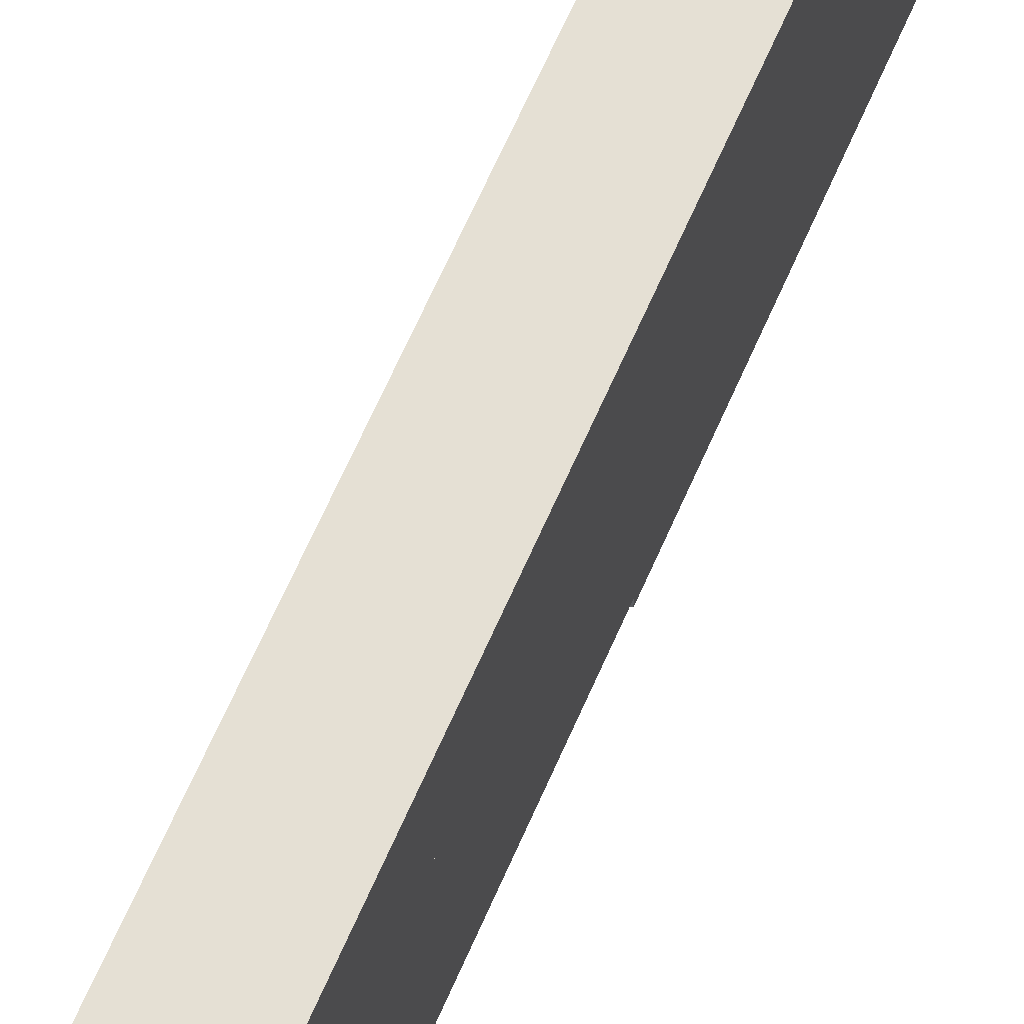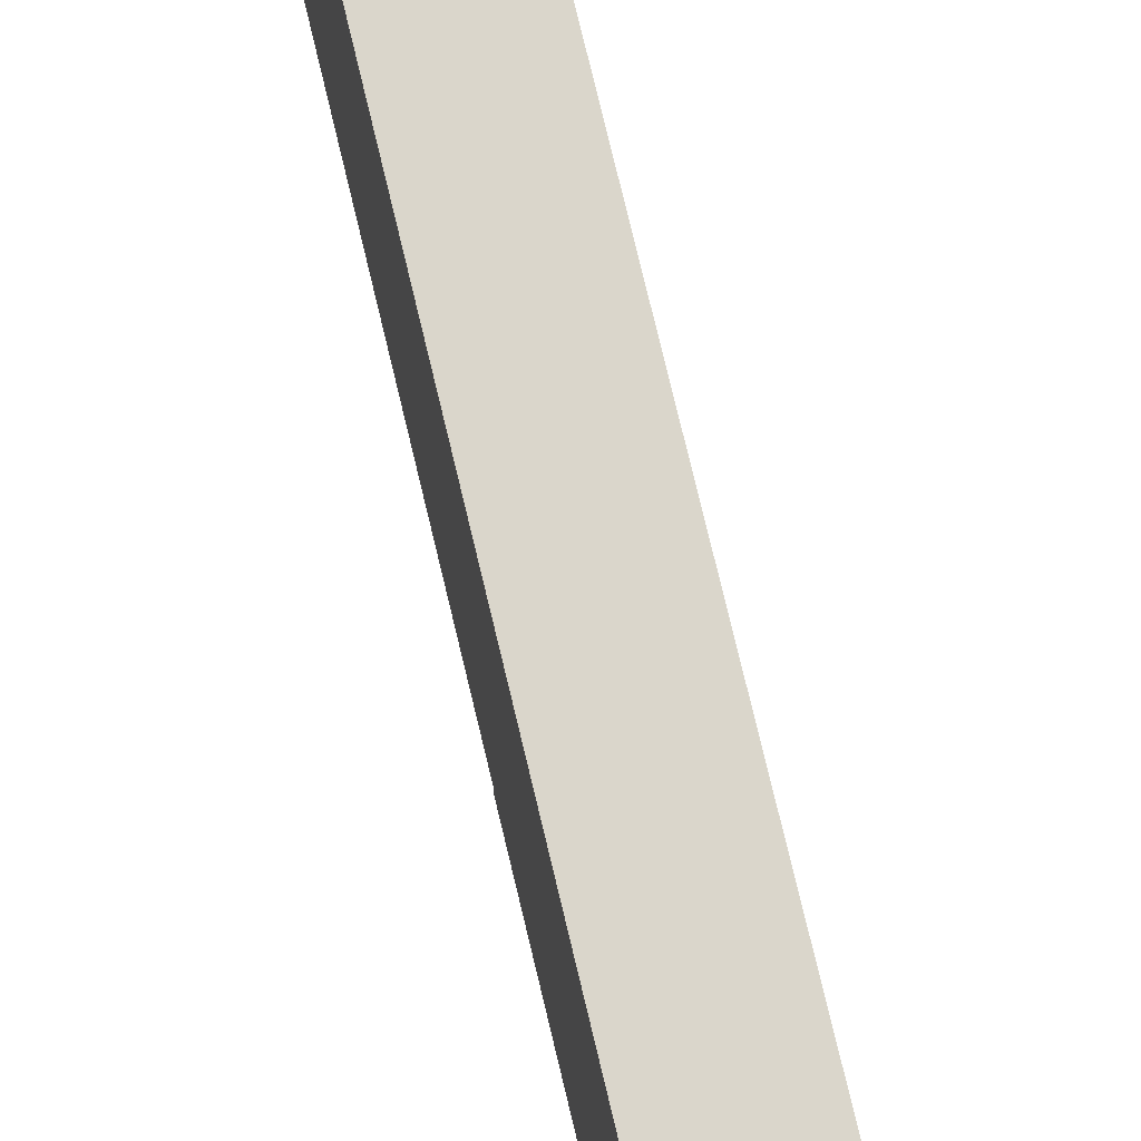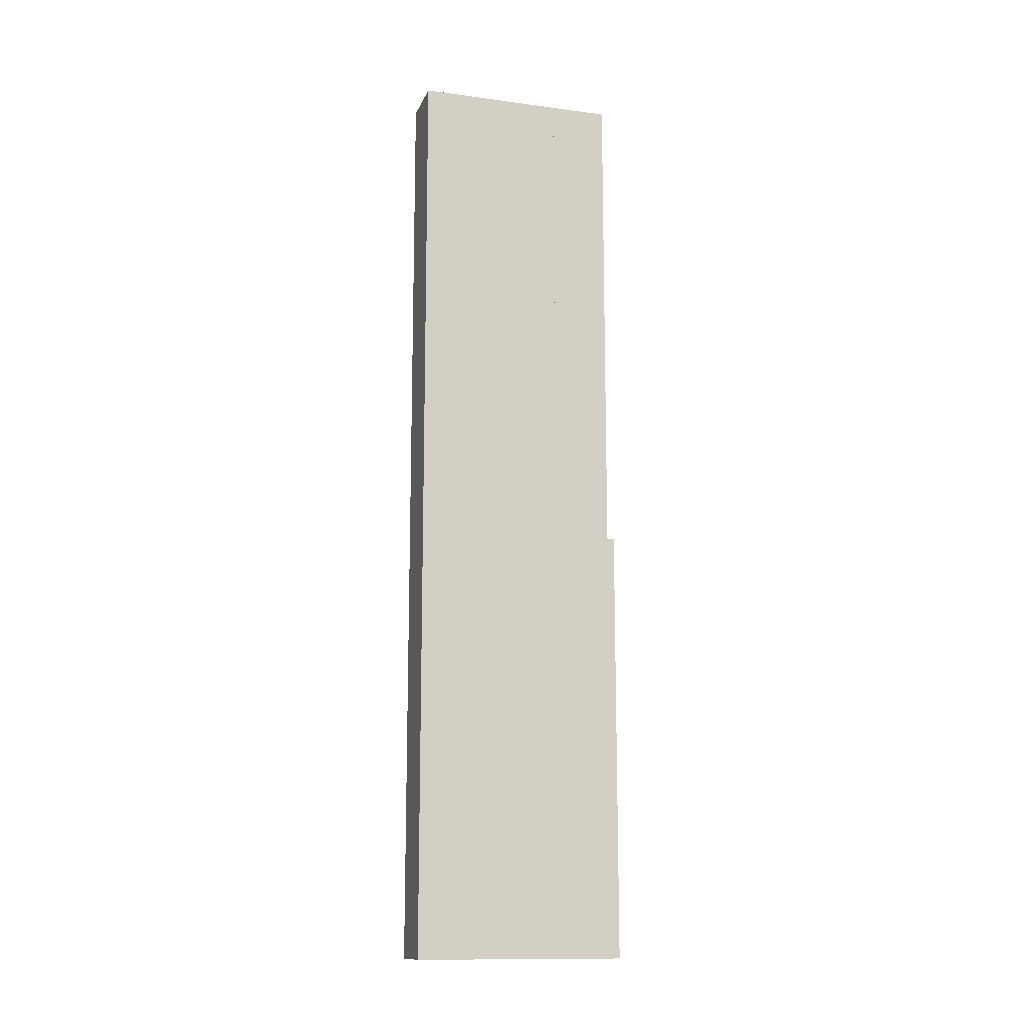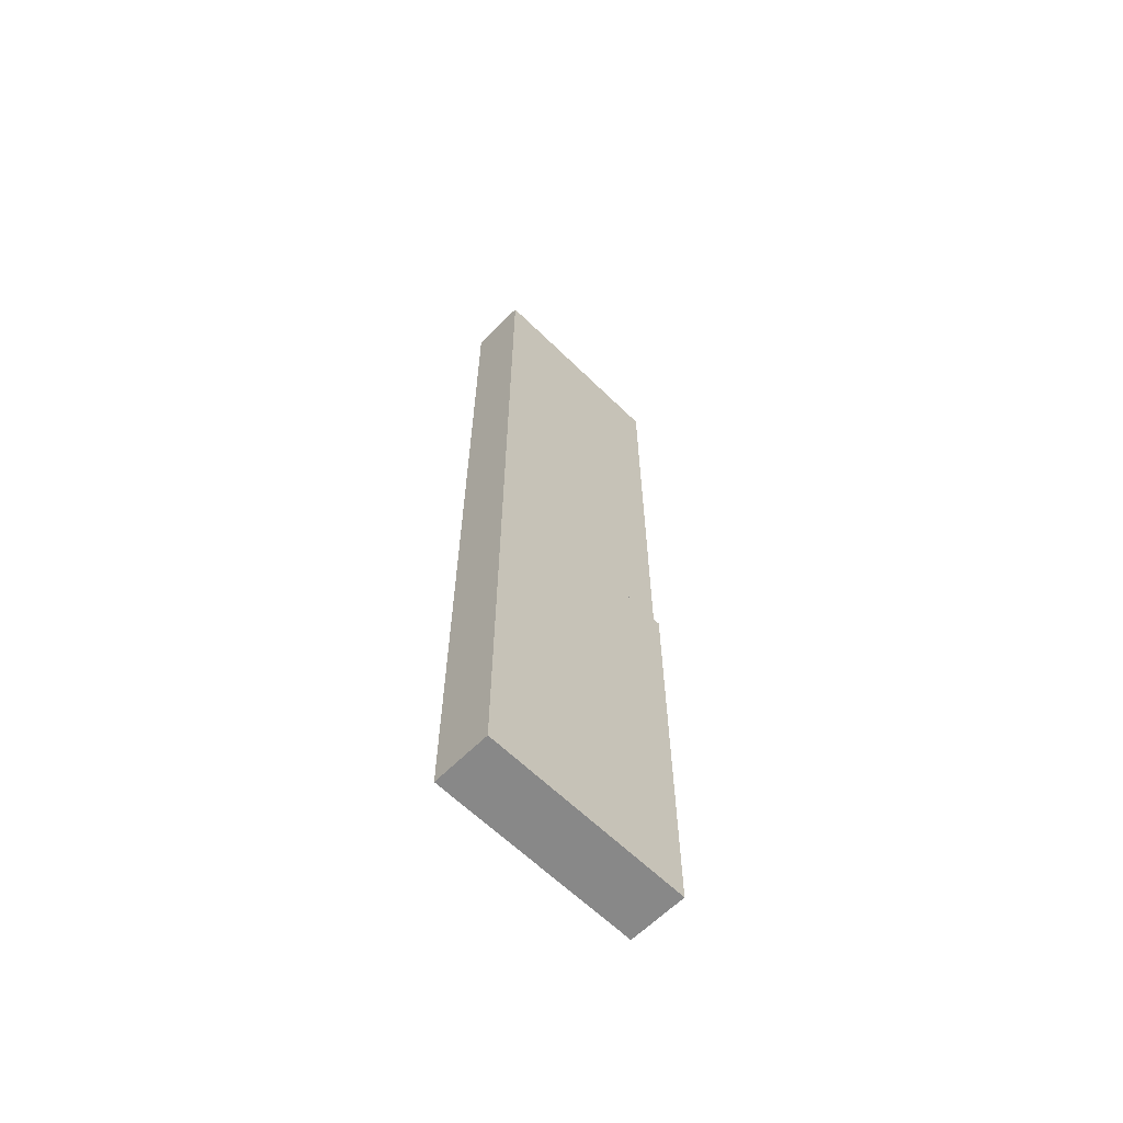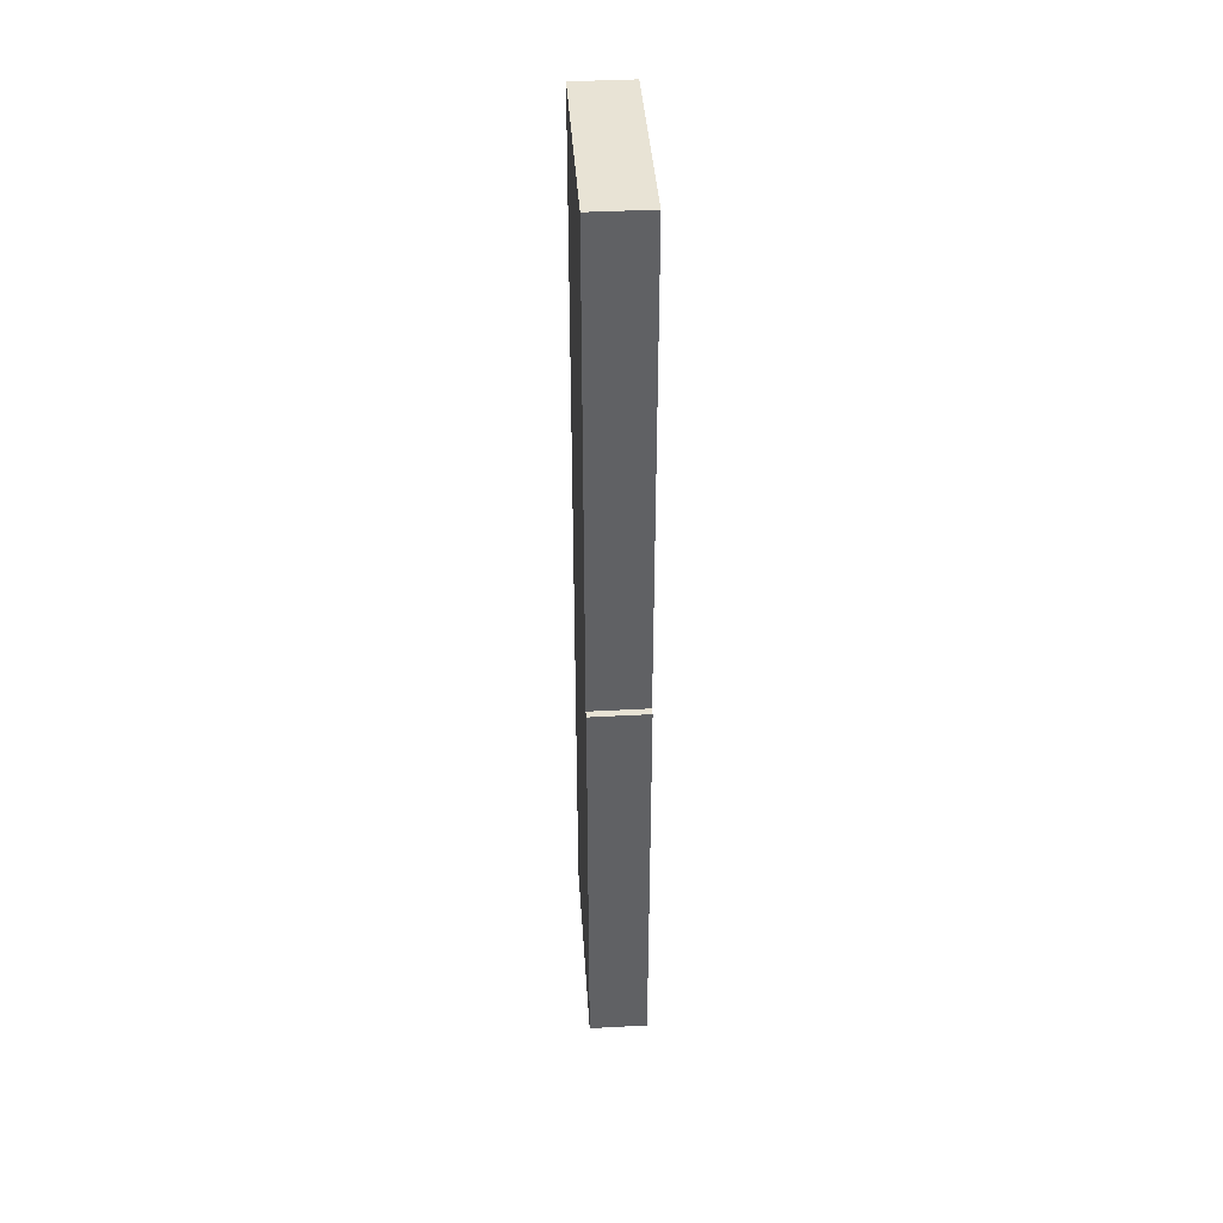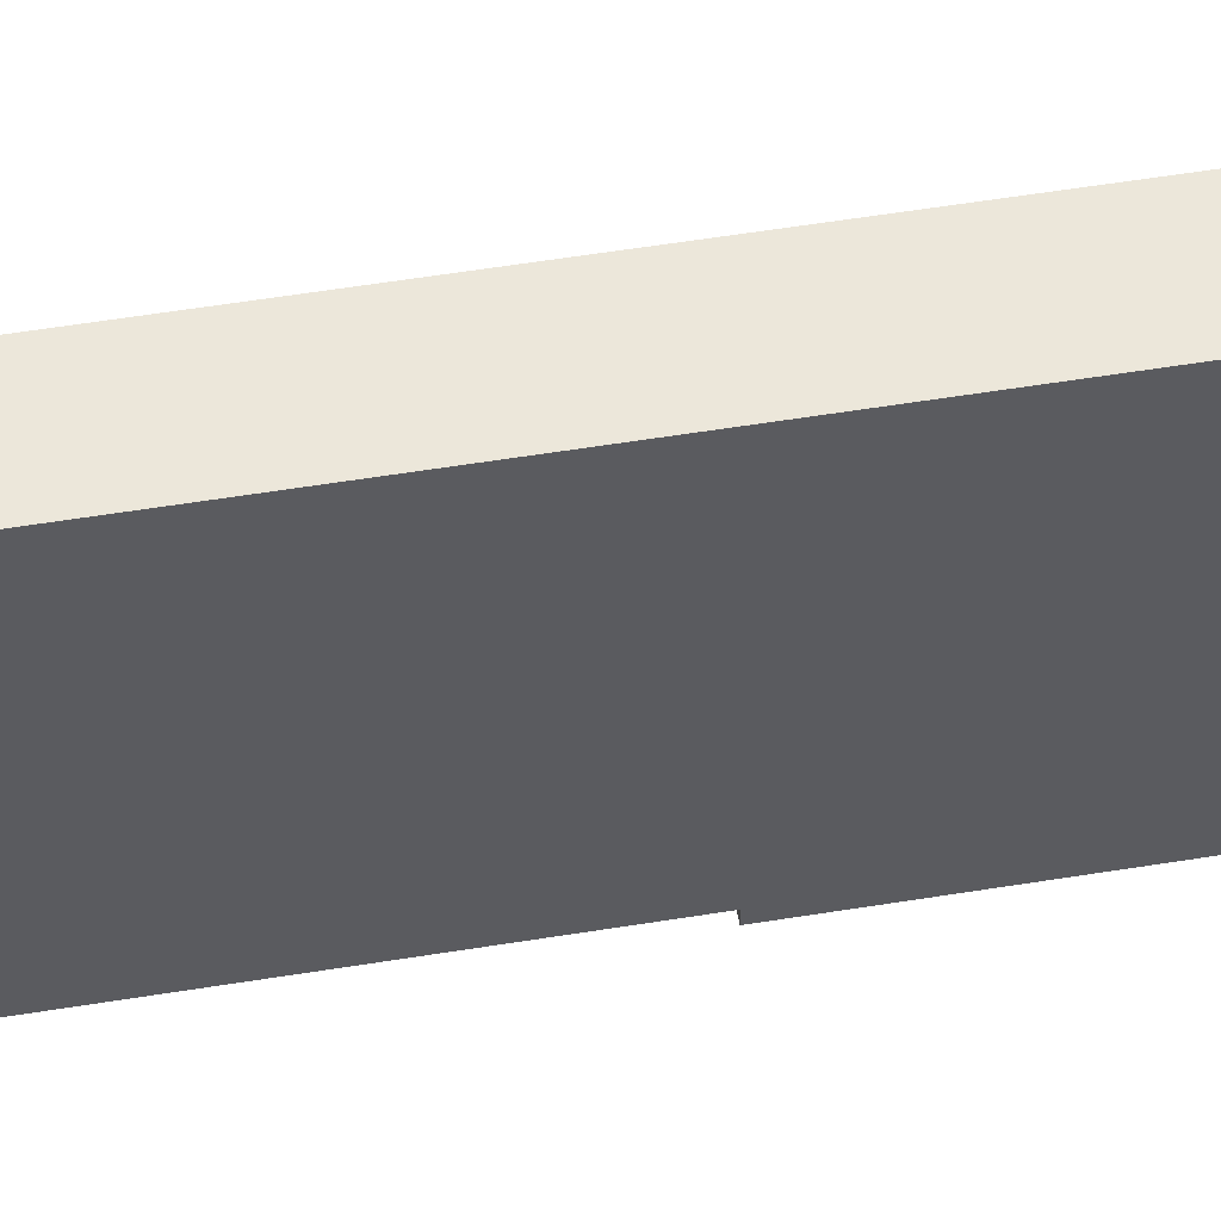
<metadata>
{"format":"obj","ext":"obj","renderer":"f3d","projection":"perspective","resolution":1024,"background":"white","views":[{"elev":65.4,"azim":-156.5,"up":"+Z"},{"elev":73.9,"azim":-13.3,"up":"+Z"},{"elev":-13.3,"azim":73.2,"up":"+Y"},{"elev":-62.8,"azim":45.3,"up":"+Y"},{"elev":41.0,"azim":176.2,"up":"+Y"},{"elev":53.3,"azim":-100.0,"up":"+Z"}]}
</metadata>
<code>
o cube
v 0.0625 2.125 0.0625
v 0.0625 2.125 -0.0625
v 0.0625 1.062 0.0625
v 0.0625 1.062 -0.0625
v -0.0625 2.125 0.0625
v -0.0625 2.125 -0.0625
v -0.0625 1.062 0.0625
v -0.0625 1.062 -0.0625
v 0.0625 1.062 0.375
v 0.0625 1.062 -0.07812
v 0.0625 0.125 0.375
v 0.0625 0.125 -0.07812
v -0.0625 1.062 0.375
v -0.0625 1.062 -0.07812
v -0.0625 0.125 0.375
v -0.0625 0.125 -0.07812
v 0.0625 2.125 0.2188
v 0.0625 2.125 0.0625
v 0.0625 2 0.2188
v 0.0625 2 0.0625
v -0.0625 2.125 0.2188
v -0.0625 2.125 0.0625
v -0.0625 2 0.2188
v -0.0625 2 0.0625
v 0.0625 2.125 0.375
v 0.0625 2.125 0.2188
v 0.0625 1.062 0.375
v 0.0625 1.062 0.2188
v -0.0625 2.125 0.375
v -0.0625 2.125 0.2188
v -0.0625 1.062 0.375
v -0.0625 1.062 0.2188
v 0.0625 2 0.2188
v 0.0625 2 0.0625
v 0.0625 1.062 0.2188
v 0.0625 1.062 0.0625
v -0.0625 2 0.2188
v -0.0625 2 0.0625
v -0.0625 1.062 0.2188
v -0.0625 1.062 0.0625
f 4 2 1 3
f 7 5 6 8
f 1 2 6 5
f 4 3 7 8
f 3 1 5 7
f 8 6 2 4
f 12 10 9 11
f 15 13 14 16
f 9 10 14 13
f 12 11 15 16
f 11 9 13 15
f 16 14 10 12
f 20 18 17 19
f 23 21 22 24
f 17 18 22 21
f 20 19 23 24
f 19 17 21 23
f 24 22 18 20
f 28 26 25 27
f 31 29 30 32
f 25 26 30 29
f 28 27 31 32
f 27 25 29 31
f 32 30 26 28
f 36 34 33 35
f 39 37 38 40
f 33 34 38 37
f 36 35 39 40
f 35 33 37 39
f 40 38 34 36

</code>
